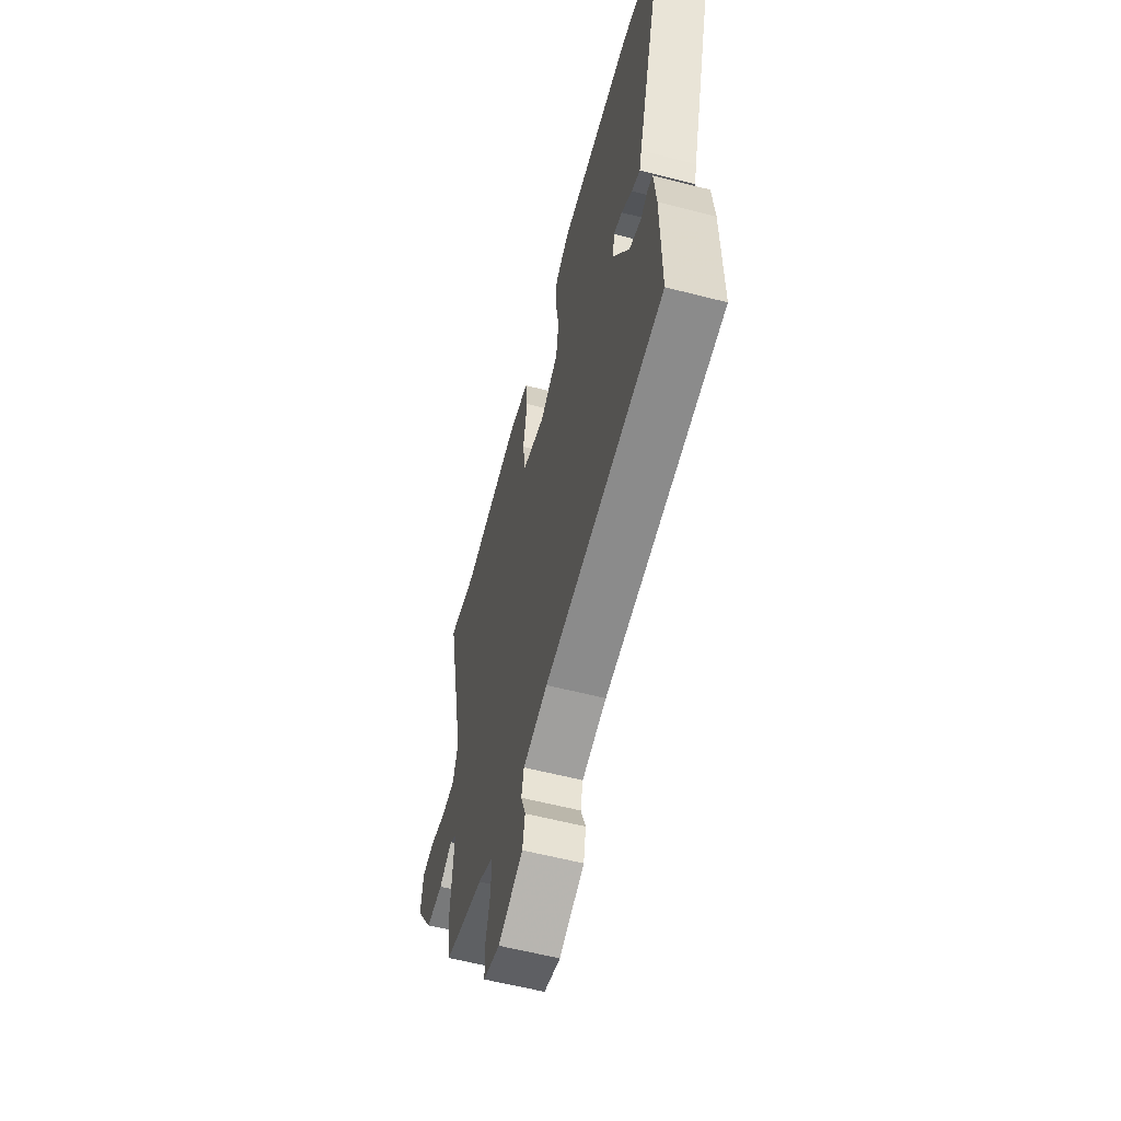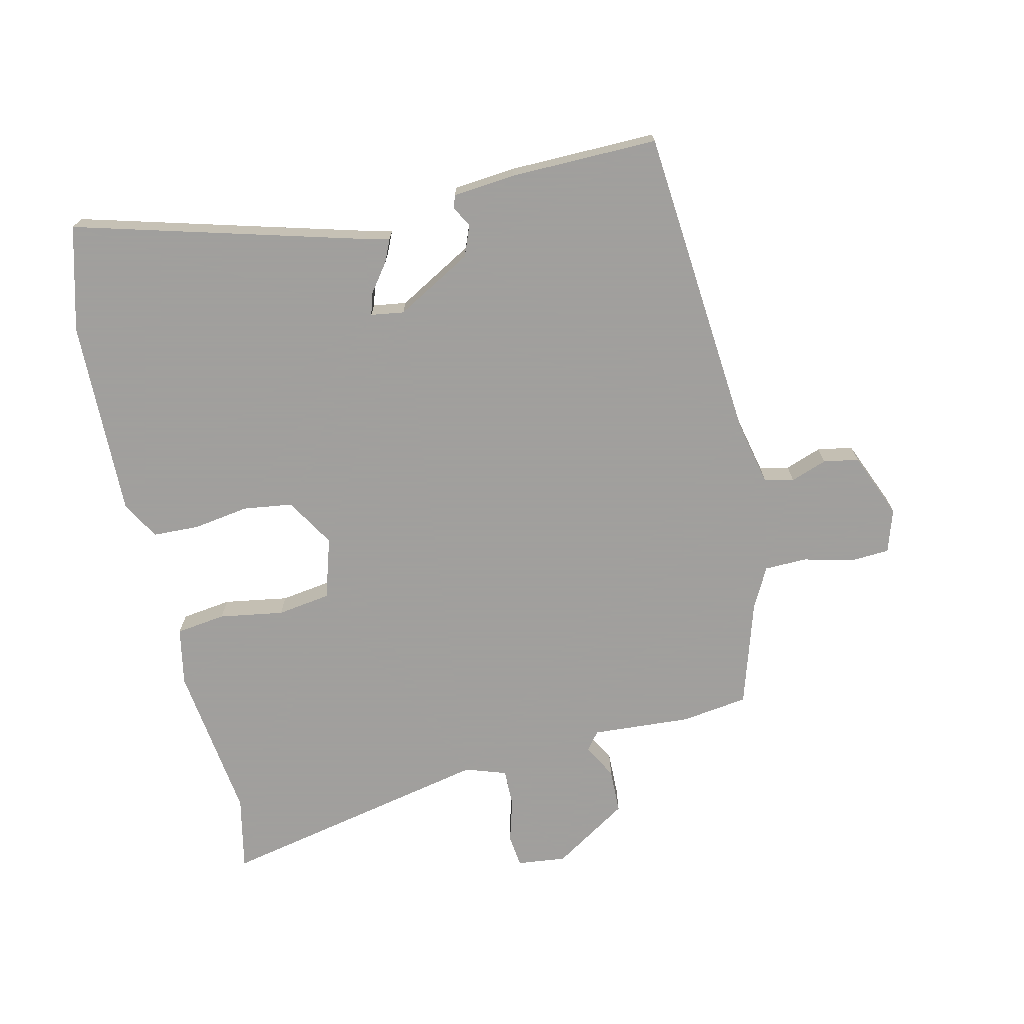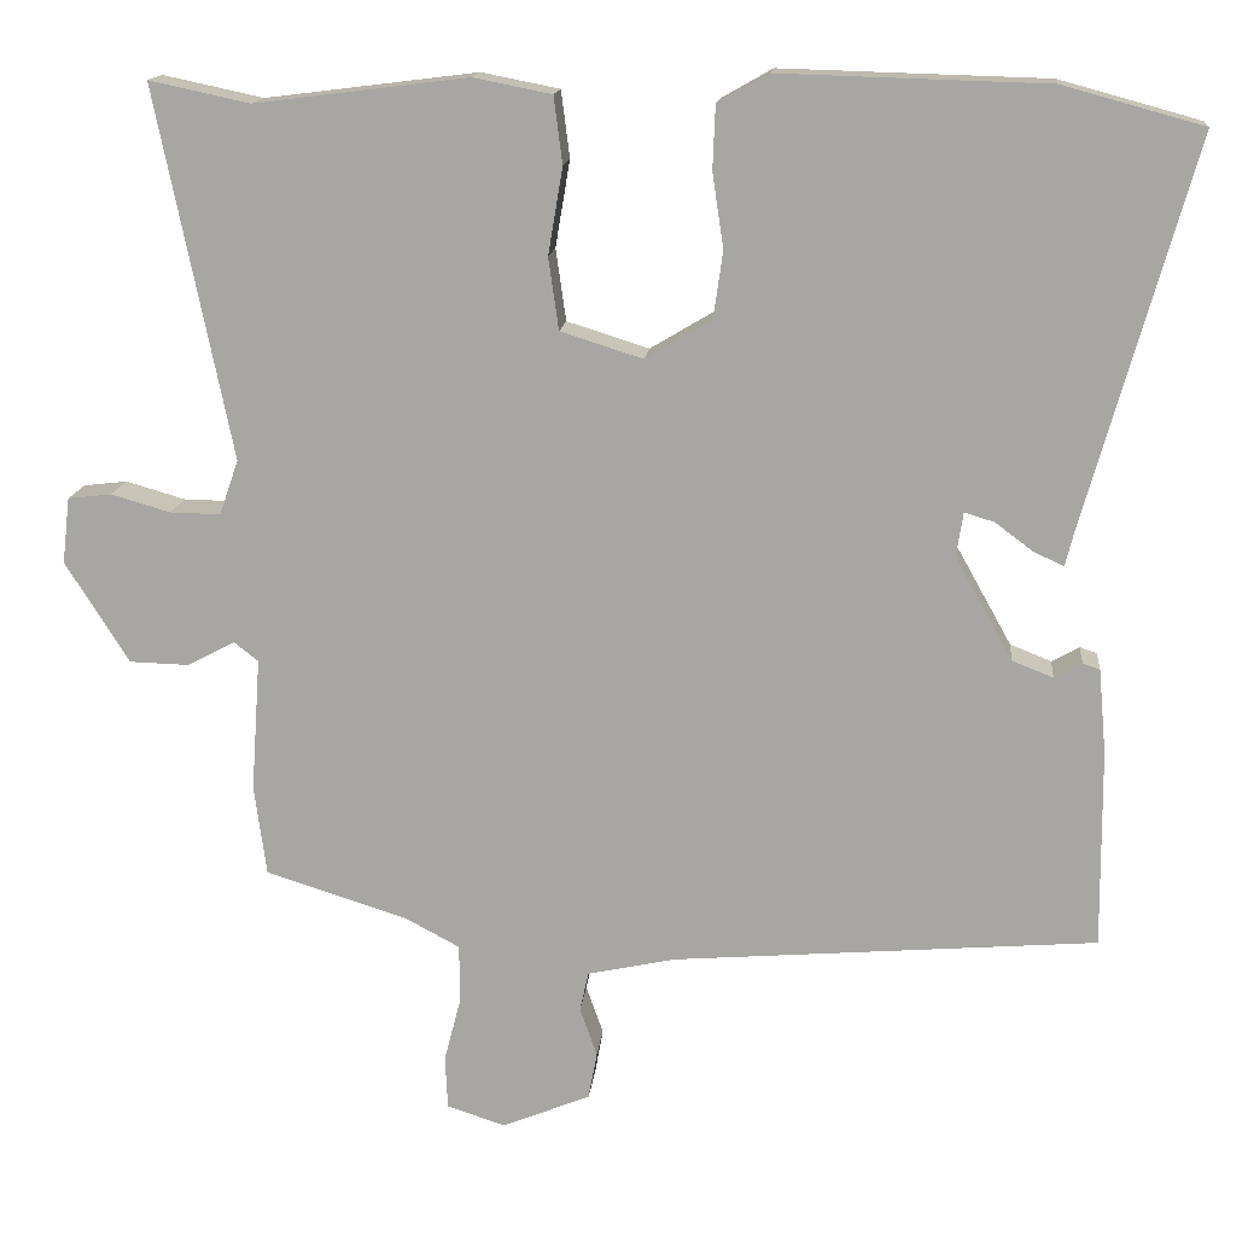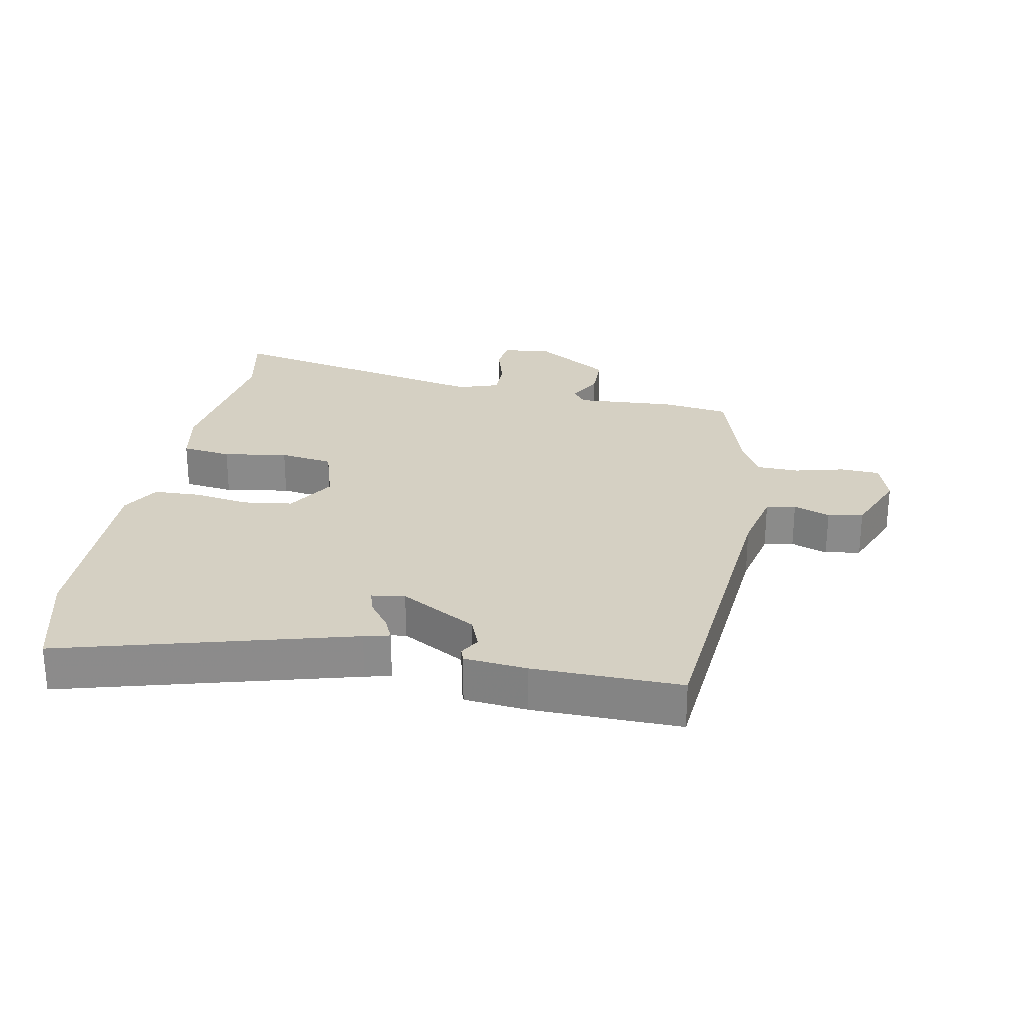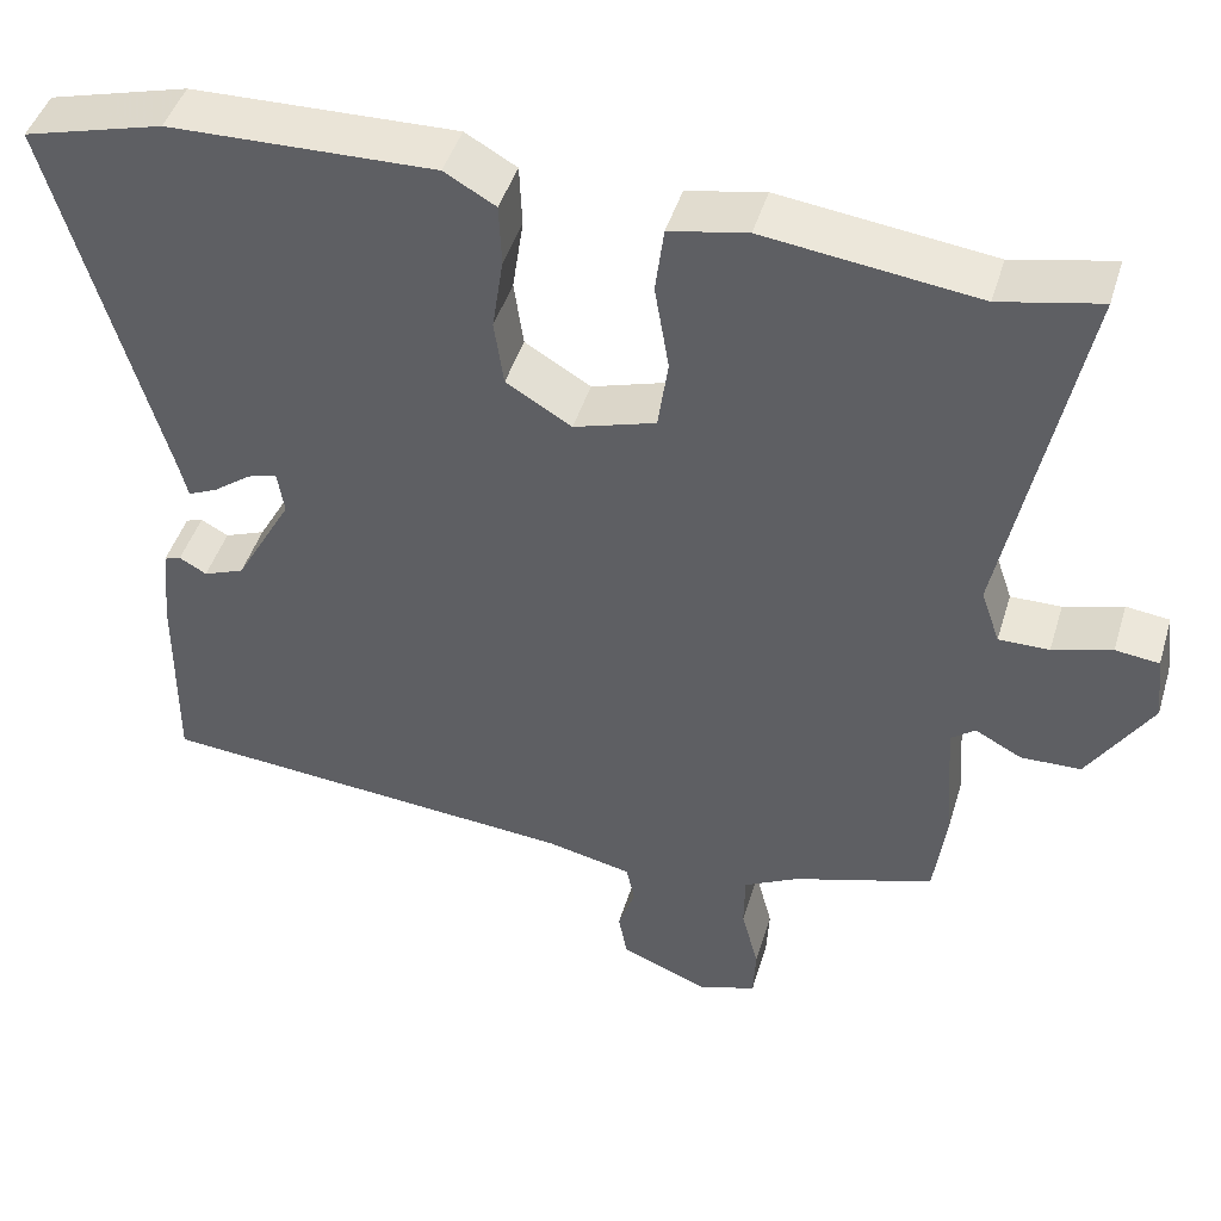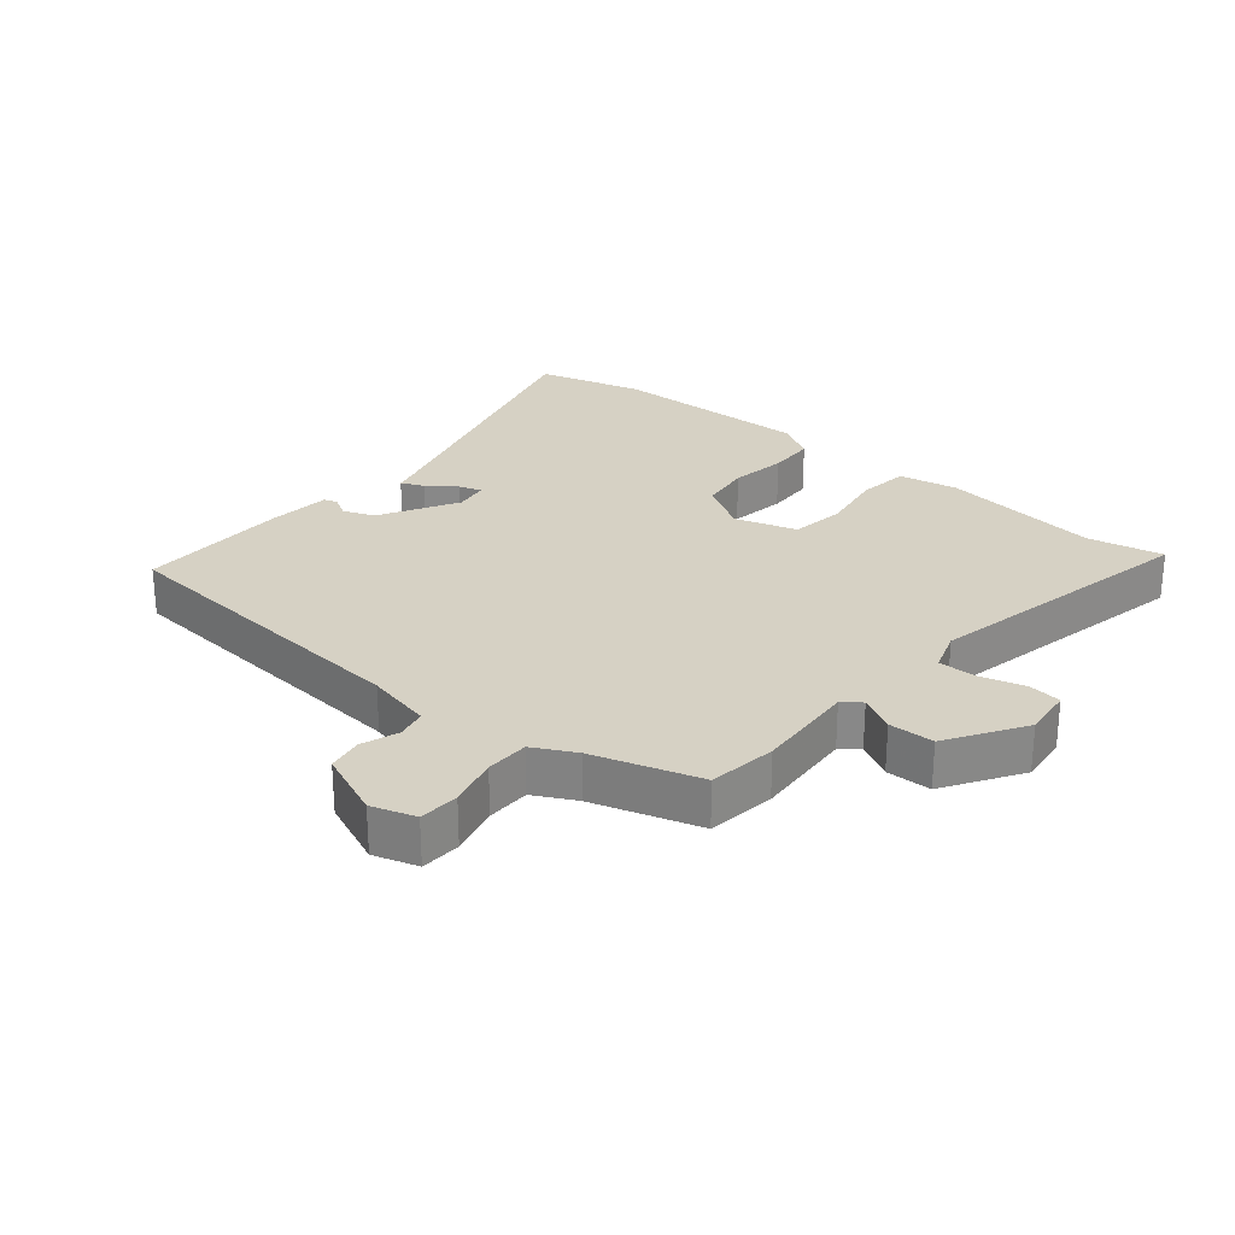
<metadata>
{"format":"obj","ext":"obj","renderer":"f3d","projection":"perspective","resolution":1024,"background":"white","views":[{"elev":-59.3,"azim":75.2,"up":"+Z"},{"elev":-71.5,"azim":103.3,"up":"+Y"},{"elev":14.9,"azim":5.7,"up":"+Z"},{"elev":26.4,"azim":101.2,"up":"+Y"},{"elev":45.4,"azim":-163.4,"up":"+Z"},{"elev":26.9,"azim":-139.9,"up":"+Y"}]}
</metadata>
<code>
v -0.589 0.07 0.519
v -0.472 0.07 0.494
v -0.224 0.07 0.525
v -0.133 0.07 0.507
v -0.123 0.07 0.429
v -0.14 0.07 0.328
v -0.128 0.07 0.244
v -0.032 0.07 0.214
v 0.045 0.07 0.26
v 0.056 0.07 0.338
v 0.043 0.07 0.425
v 0.046 0.07 0.498
v 0.106 0.07 0.532
v 0.417 0.07 0.523
v 0.581 0.07 0.478
v 0.454 0.07 0.026
v 0.444 0.07 -0.014
v 0.409 0.07 0.002
v 0.365 0.07 0.035
v 0.33 0.07 0.046
v 0.322 0.07 -0.006
v 0.389 0.07 -0.126
v 0.437 0.07 -0.145
v 0.469 0.07 -0.127
v 0.489 0.07 -0.134
v 0.498 0.07 -0.232
v 0.5 0.07 -0.464
v 0.005 0.07 -0.504
v -0.097 0.07 -0.526
v -0.107 0.07 -0.572
v -0.087 0.07 -0.629
v -0.097 0.07 -0.684
v -0.2 0.07 -0.726
v -0.268 0.07 -0.704
v -0.271 0.07 -0.642
v -0.251 0.07 -0.565
v -0.252 0.07 -0.498
v -0.316 0.07 -0.464
v -0.481 0.07 -0.412
v -0.495 0.07 -0.307
v -0.484 0.07 -0.151
v -0.512 0.07 -0.129
v -0.567 0.07 -0.158
v -0.637 0.07 -0.156
v -0.711 0.07 -0.038
v -0.702 0.07 0.039
v -0.651 0.07 0.045
v -0.582 0.07 0.025
v -0.523 0.07 0.024
v -0.501 0.07 0.088
v -0.589 0 0.519
v -0.472 0 0.494
v -0.224 0 0.525
v -0.133 0 0.507
v -0.123 0 0.429
v -0.14 0 0.328
v -0.128 0 0.244
v -0.032 0 0.214
v 0.045 0 0.26
v 0.056 0 0.338
v 0.043 0 0.425
v 0.046 0 0.498
v 0.106 0 0.532
v 0.417 0 0.523
v 0.581 0 0.478
v 0.454 0 0.026
v 0.444 0 -0.014
v 0.409 0 0.002
v 0.365 0 0.035
v 0.33 0 0.046
v 0.322 0 -0.006
v 0.389 0 -0.126
v 0.437 0 -0.145
v 0.469 0 -0.127
v 0.489 0 -0.134
v 0.498 0 -0.232
v 0.5 0 -0.464
v 0.005 0 -0.504
v -0.097 0 -0.526
v -0.107 0 -0.572
v -0.087 0 -0.629
v -0.097 0 -0.684
v -0.2 0 -0.726
v -0.268 0 -0.704
v -0.271 0 -0.642
v -0.251 0 -0.565
v -0.252 0 -0.498
v -0.316 0 -0.464
v -0.481 0 -0.412
v -0.495 0 -0.307
v -0.484 0 -0.151
v -0.512 0 -0.129
v -0.567 0 -0.158
v -0.637 0 -0.156
v -0.711 0 -0.038
v -0.702 0 0.039
v -0.651 0 0.045
v -0.582 0 0.025
v -0.523 0 0.024
v -0.501 0 0.088
f 45 46 47 48
f 45 48 49
f 42 43 44 45
f 42 45 49
f 41 42 49 50
f 38 39 40 41
f 37 38 41 50
f 33 34 35 36
f 33 36 37
f 30 31 32 33
f 29 30 33 37
f 28 29 37 50
f 23 24 25 26
f 22 23 26 27
f 21 22 27 28
f 16 17 18 19
f 16 19 20
f 15 16 20
f 14 15 20
f 13 14 20
f 10 11 12 13
f 9 10 13 20
f 8 9 20 21
f 3 4 5 6
f 2 3 6 7
f 1 2 7
f 50 1 7
f 21 28 50
f 7 8 21 50
f 98 97 96 95
f 99 98 95
f 95 94 93 92
f 99 95 92
f 100 99 92 91
f 91 90 89 88
f 100 91 88 87
f 86 85 84 83
f 87 86 83
f 83 82 81 80
f 87 83 80 79
f 100 87 79 78
f 76 75 74 73
f 77 76 73 72
f 78 77 72 71
f 69 68 67 66
f 70 69 66
f 70 66 65
f 70 65 64
f 70 64 63
f 63 62 61 60
f 70 63 60 59
f 71 70 59 58
f 56 55 54 53
f 57 56 53 52
f 57 52 51
f 57 51 100
f 100 78 71
f 100 71 58 57
f 1 51 52 2
f 2 52 53 3
f 3 53 54 4
f 4 54 55 5
f 5 55 56 6
f 6 56 57 7
f 7 57 58 8
f 8 58 59 9
f 9 59 60 10
f 10 60 61 11
f 11 61 62 12
f 12 62 63 13
f 13 63 64 14
f 14 64 65 15
f 15 65 66 16
f 16 66 67 17
f 17 67 68 18
f 18 68 69 19
f 19 69 70 20
f 20 70 71 21
f 21 71 72 22
f 22 72 73 23
f 23 73 74 24
f 24 74 75 25
f 25 75 76 26
f 26 76 77 27
f 27 77 78 28
f 28 78 79 29
f 29 79 80 30
f 30 80 81 31
f 31 81 82 32
f 32 82 83 33
f 33 83 84 34
f 34 84 85 35
f 35 85 86 36
f 36 86 87 37
f 37 87 88 38
f 38 88 89 39
f 39 89 90 40
f 40 90 91 41
f 41 91 92 42
f 42 92 93 43
f 43 93 94 44
f 44 94 95 45
f 45 95 96 46
f 46 96 97 47
f 47 97 98 48
f 48 98 99 49
f 49 99 100 50
f 50 100 51 1

</code>
